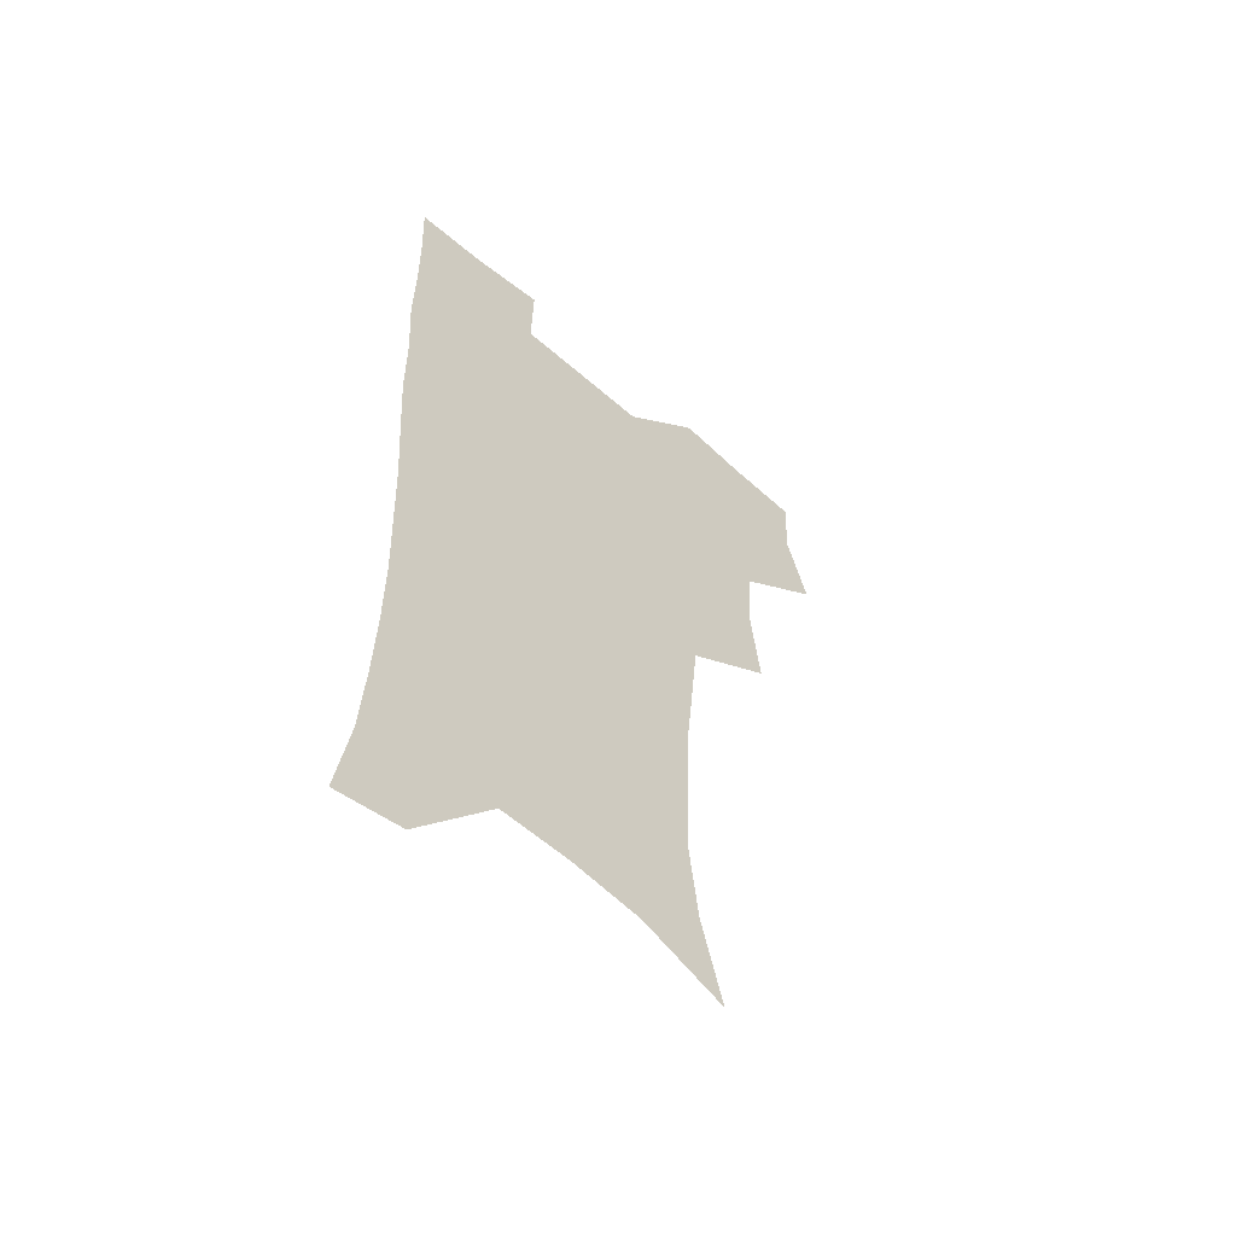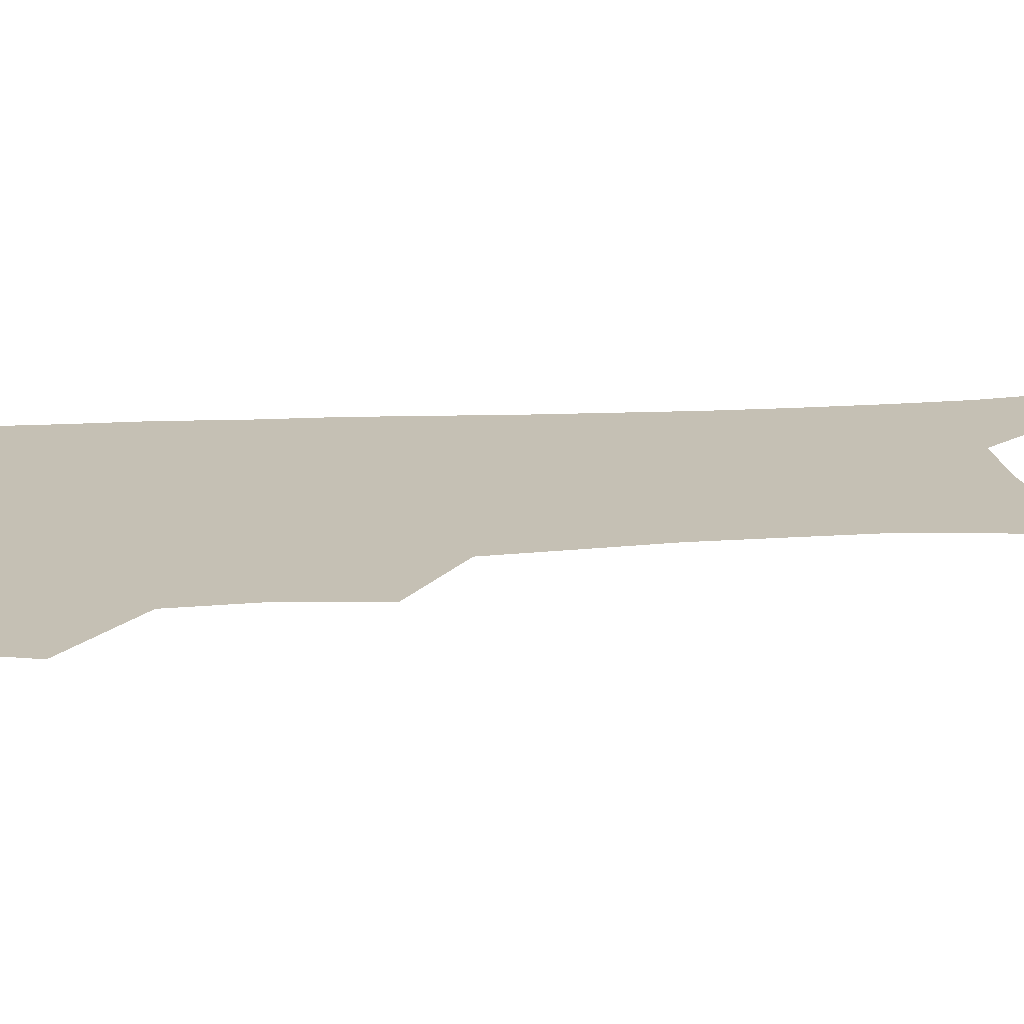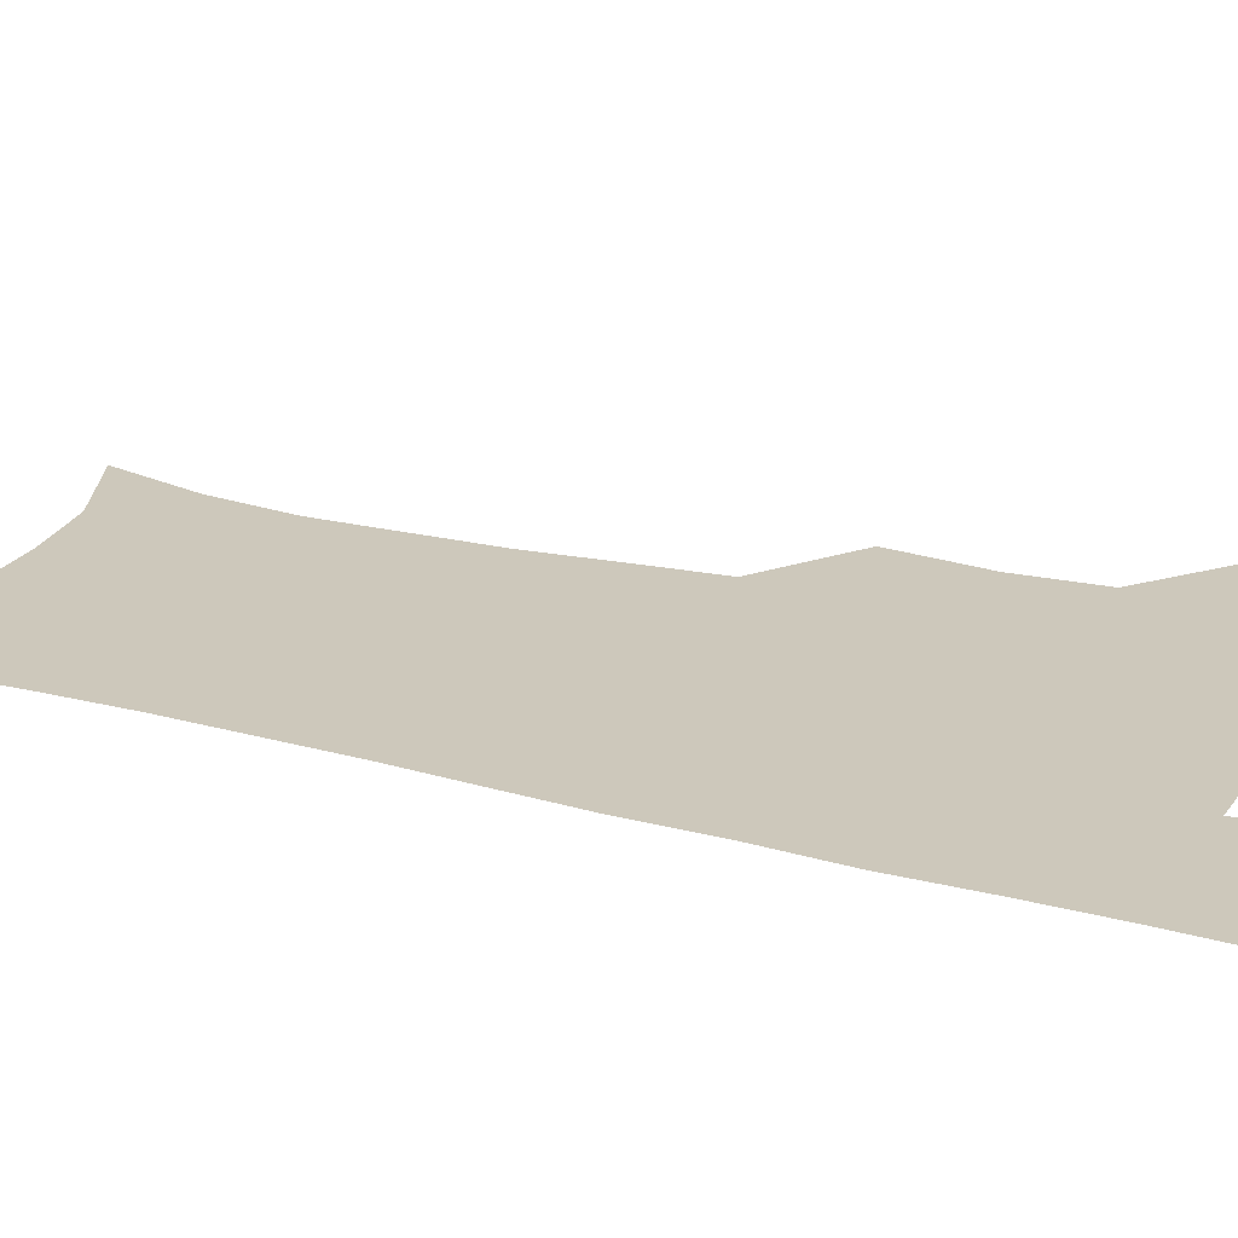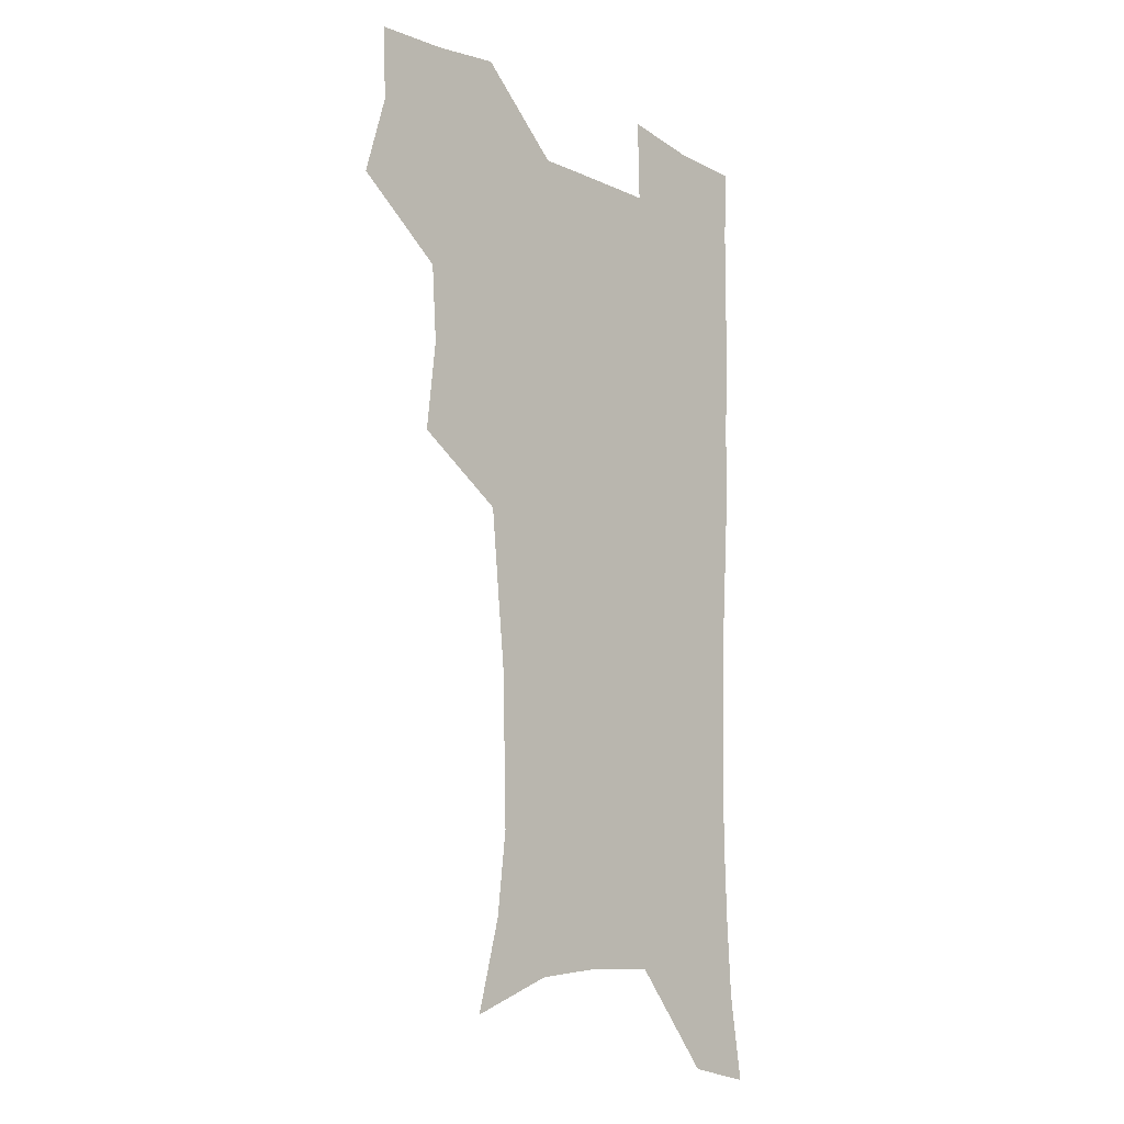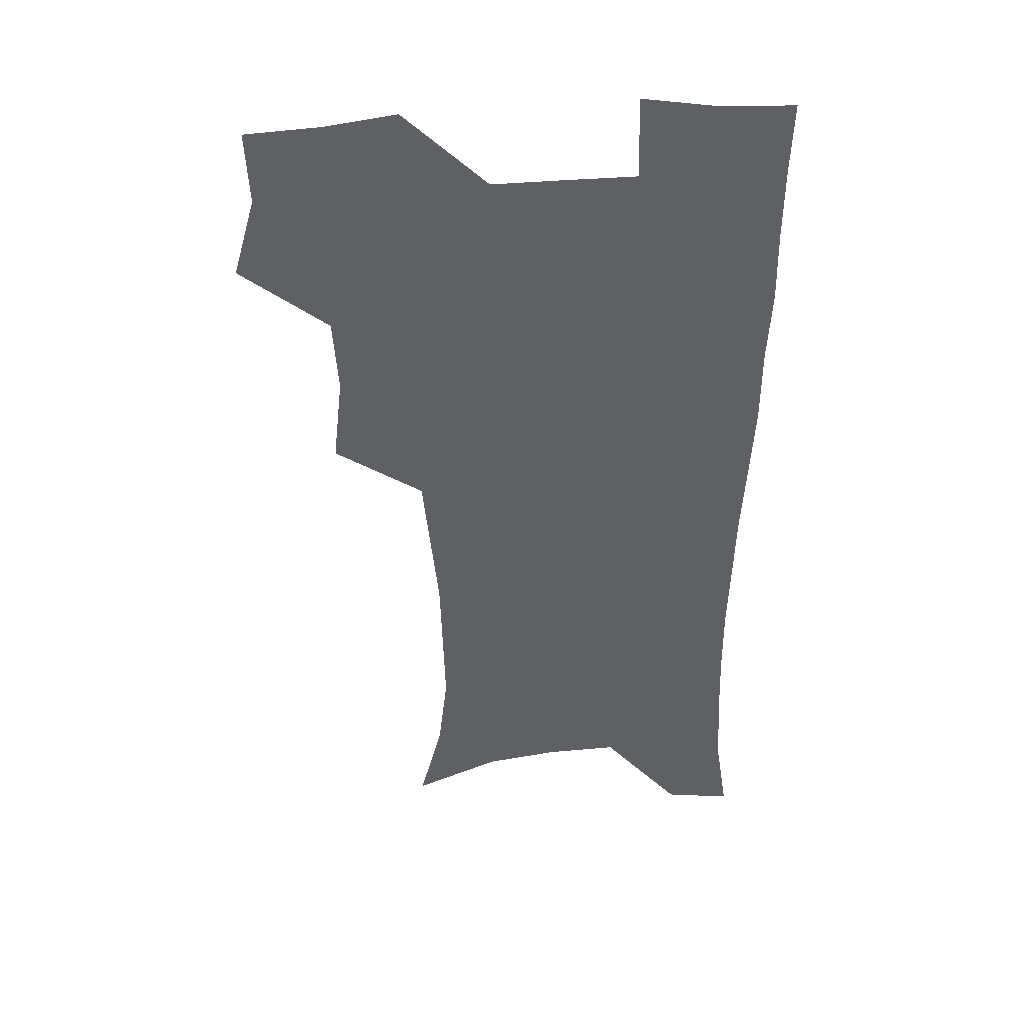
<metadata>
{"format":"obj","ext":"obj","renderer":"f3d","projection":"perspective","resolution":1024,"background":"white","views":[{"elev":-57.7,"azim":137.8,"up":"+Y"},{"elev":18.4,"azim":-96.1,"up":"+Z"},{"elev":21.8,"azim":115.0,"up":"+Z"},{"elev":-12.4,"azim":-46.9,"up":"+Y"},{"elev":41.6,"azim":-5.4,"up":"+Y"}]}
</metadata>
<code>
v 473.6 505.6 0
v 482.7 537.9 0
v 481.2 567.4 0
v 507 411 0
v 511 446.9 0
v 509 477.6 0
v 515.9 510.6 0
v 513.9 539.2 0
v 511.2 569 0
v 537.6 193.3 0
v 547 229.2 0
v 550.8 262.4 0
v 550.1 292.2 0
v 549.1 324.8 0
v 546 355.4 0
v 542.9 386.9 0
v 544.5 421.7 0
v 543.6 451.7 0
v 544.8 482.4 0
v 545.2 511.4 0
v 543.6 540.4 0
v 539.9 572.8 0
v 572.4 207.7 0
v 577 241.2 0
v 577.9 272.1 0
v 577 301.6 0
v 576.6 334 0
v 575.6 365.1 0
v 574.6 395.6 0
v 573.7 425 0
v 573.6 454.4 0
v 574.3 483.4 0
v 575.4 511.8 0
v 573.7 540.3 0
v 601.9 211.6 0
v 603.2 244.2 0
v 603.8 277.2 0
v 603.4 307.7 0
v 602.8 337.5 0
v 602.5 367.5 0
v 602.4 398.6 0
v 602.6 428.3 0
v 602.9 456.7 0
v 602.8 484.2 0
v 603.1 512.2 0
v 602.5 540.5 0
v 630.9 212.2 0
v 629.3 247.4 0
v 628.9 278.6 0
v 628.7 308.5 0
v 628.6 338.7 0
v 629.2 365.9 0
v 629 398.8 0
v 629.6 427.4 0
v 629.8 456.4 0
v 630.9 483.7 0
v 631.1 512.4 0
v 631.2 540.5 0
v 630.5 574.5 0
v 663.2 173.1 0
v 657.5 209.9 0
v 655.2 243.4 0
v 654.2 275.2 0
v 654.7 304.5 0
v 654.3 336.2 0
v 655.7 364.5 0
v 657.6 393.3 0
v 657.1 425 0
v 658.6 453.6 0
v 659.4 482.5 0
v 659.2 511.9 0
v 660 540.2 0
v 661.7 569.4 0
v 690.7 168.4 0
v 685.4 202.9 0
v 683.6 233.8 0
v 682.5 265 0
v 682.4 295.8 0
v 683.3 326.3 0
v 684.3 357.1 0
v 686.2 387.3 0
v 688 417.7 0
v 688.2 449.6 0
v 689.9 479.2 0
v 689.5 510 0
v 689.8 539.4 0
v 690.9 568.3 0
f 6 7 1
f 1 7 2
f 7 8 2
f 2 8 3
f 8 9 3
f 16 17 4
f 4 17 5
f 17 18 5
f 5 18 6
f 18 19 6
f 6 19 7
f 19 20 7
f 7 20 8
f 20 21 8
f 8 21 9
f 21 22 9
f 10 23 11
f 23 24 11
f 11 24 12
f 24 25 12
f 12 25 13
f 25 26 13
f 13 26 14
f 26 27 14
f 14 27 15
f 27 28 15
f 15 28 16
f 28 29 16
f 16 29 17
f 29 30 17
f 17 30 18
f 30 31 18
f 18 31 19
f 31 32 19
f 19 32 20
f 32 33 20
f 20 33 21
f 33 34 21
f 21 34 22
f 23 35 24
f 35 36 24
f 24 36 25
f 36 37 25
f 25 37 26
f 37 38 26
f 26 38 27
f 38 39 27
f 27 39 28
f 39 40 28
f 28 40 29
f 40 41 29
f 29 41 30
f 41 42 30
f 30 42 31
f 42 43 31
f 31 43 32
f 43 44 32
f 32 44 33
f 44 45 33
f 33 45 34
f 45 46 34
f 35 47 36
f 47 48 36
f 36 48 37
f 48 49 37
f 37 49 38
f 49 50 38
f 38 50 39
f 50 51 39
f 39 51 40
f 51 52 40
f 40 52 41
f 52 53 41
f 41 53 42
f 53 54 42
f 42 54 43
f 54 55 43
f 43 55 44
f 55 56 44
f 44 56 45
f 56 57 45
f 45 57 46
f 57 58 46
f 60 61 47
f 47 61 48
f 61 62 48
f 48 62 49
f 62 63 49
f 49 63 50
f 63 64 50
f 50 64 51
f 64 65 51
f 51 65 52
f 65 66 52
f 52 66 53
f 66 67 53
f 53 67 54
f 67 68 54
f 54 68 55
f 68 69 55
f 55 69 56
f 69 70 56
f 56 70 57
f 70 71 57
f 57 71 58
f 71 72 58
f 58 72 59
f 72 73 59
f 60 74 61
f 74 75 61
f 61 75 62
f 75 76 62
f 62 76 63
f 76 77 63
f 63 77 64
f 77 78 64
f 64 78 65
f 78 79 65
f 65 79 66
f 79 80 66
f 66 80 67
f 80 81 67
f 67 81 68
f 81 82 68
f 68 82 69
f 82 83 69
f 69 83 70
f 83 84 70
f 70 84 71
f 84 85 71
f 71 85 72
f 85 86 72
f 72 86 73
f 86 87 73

</code>
